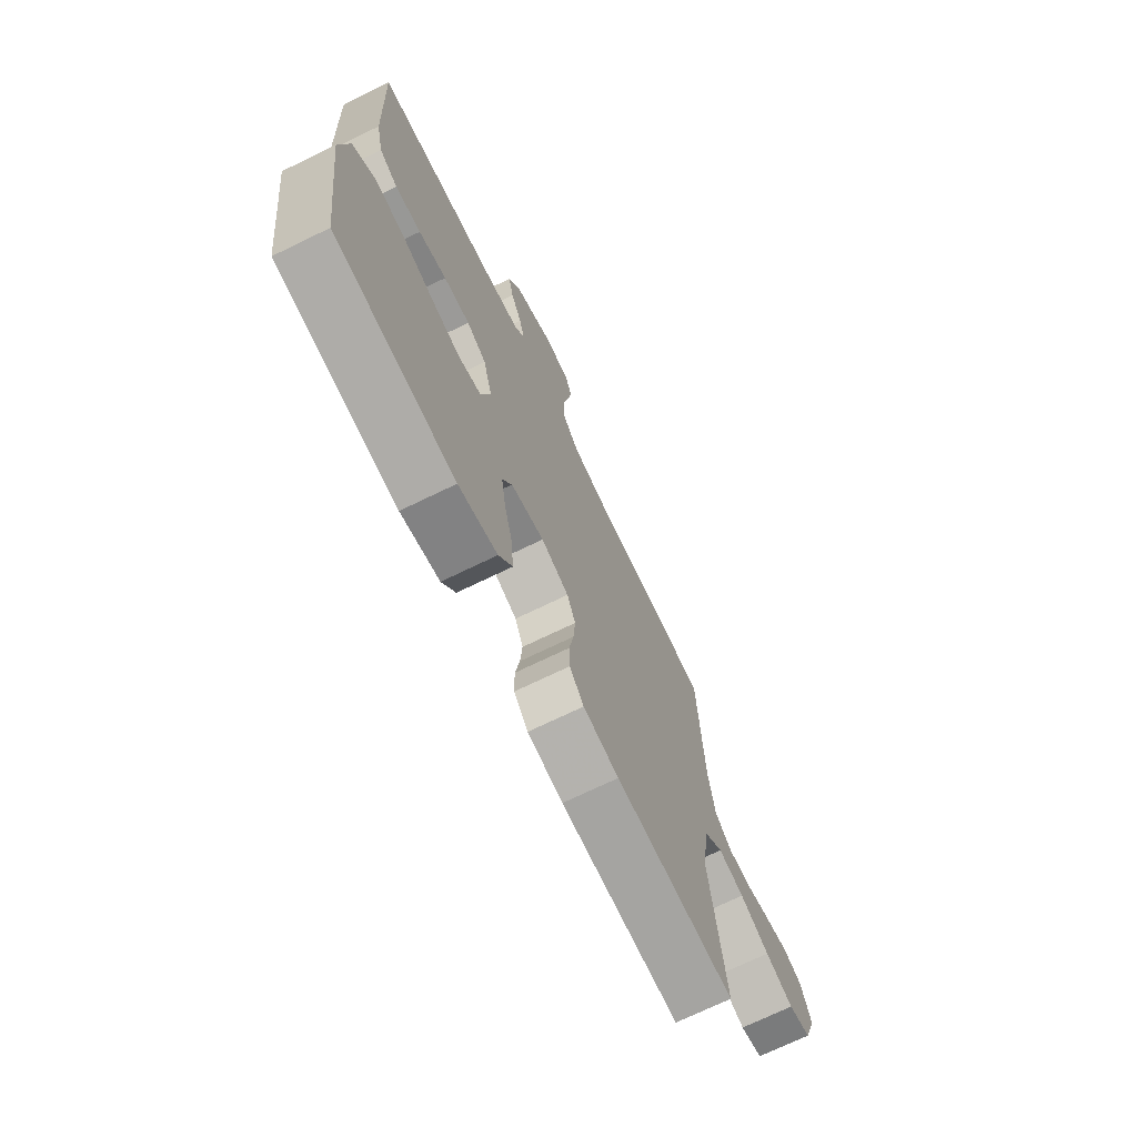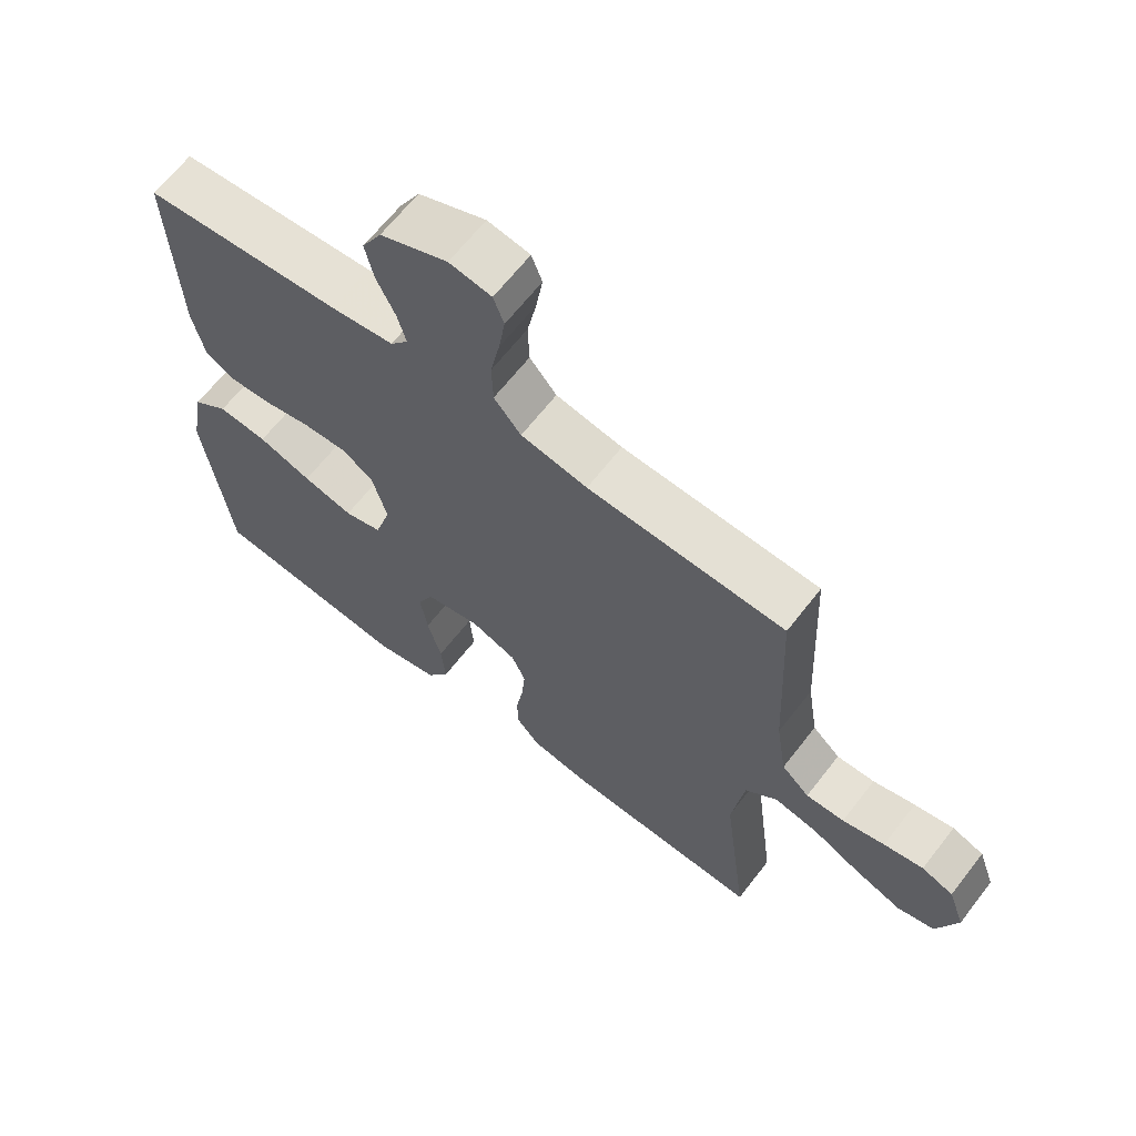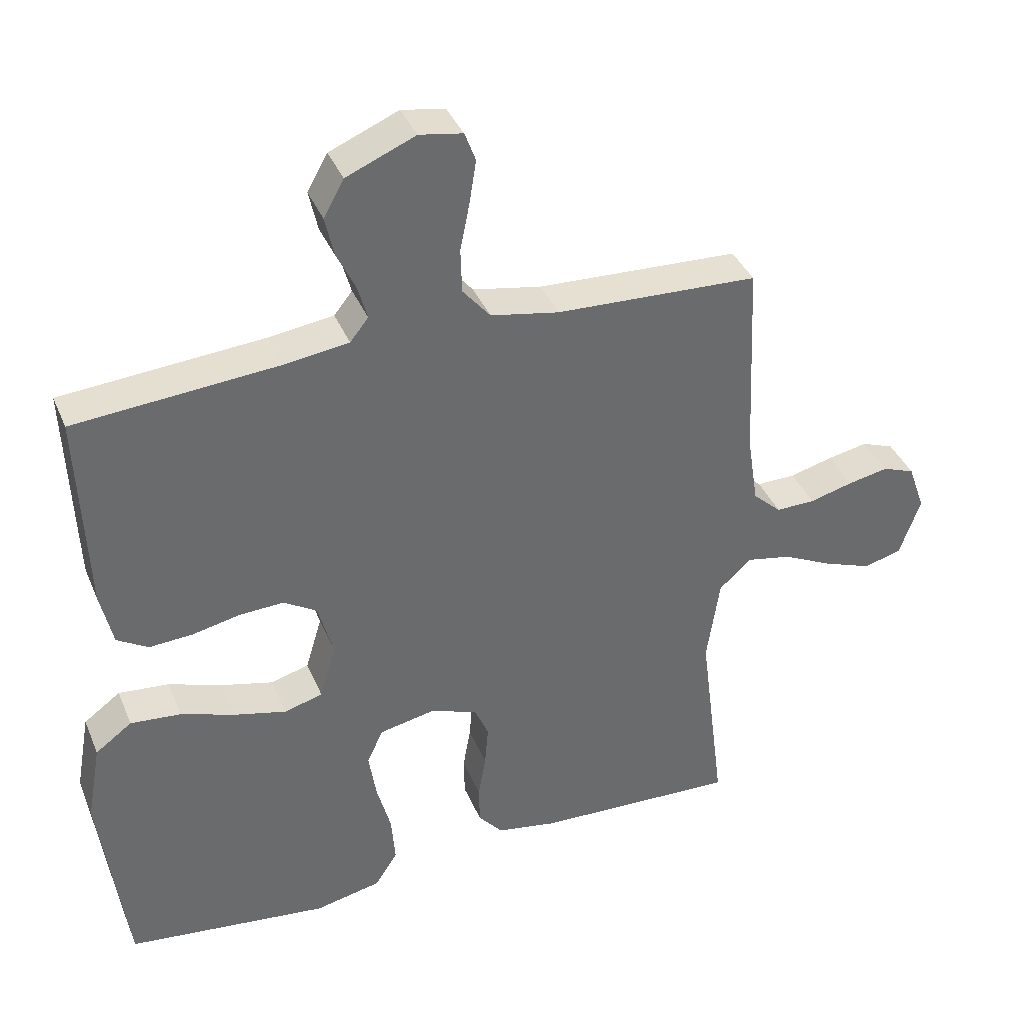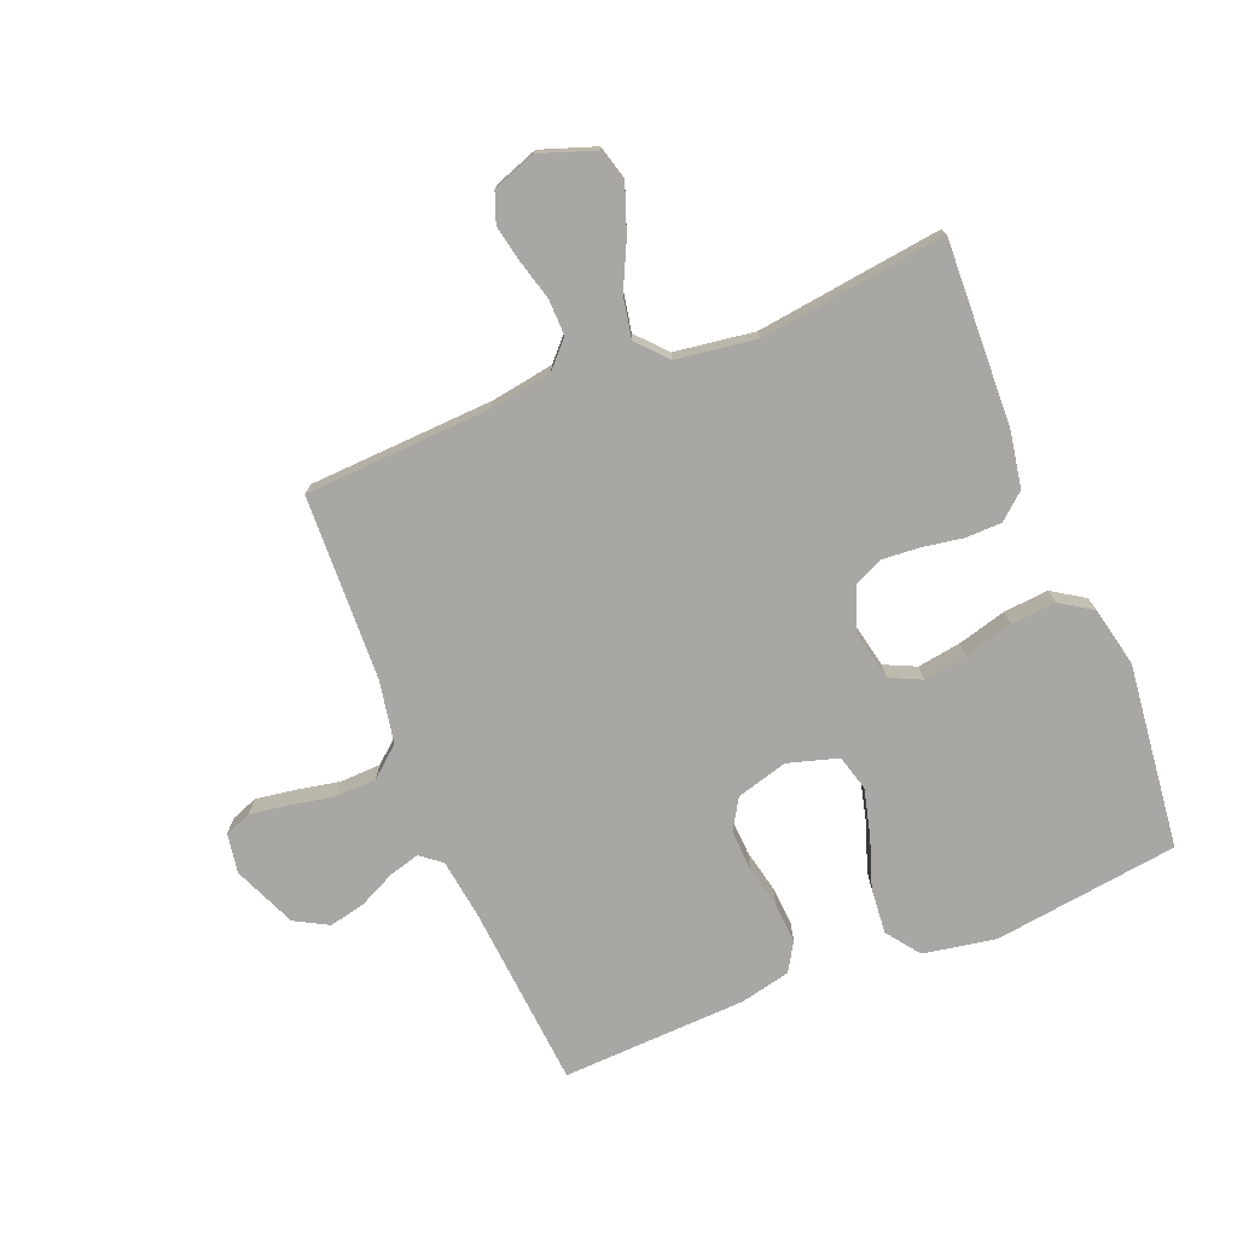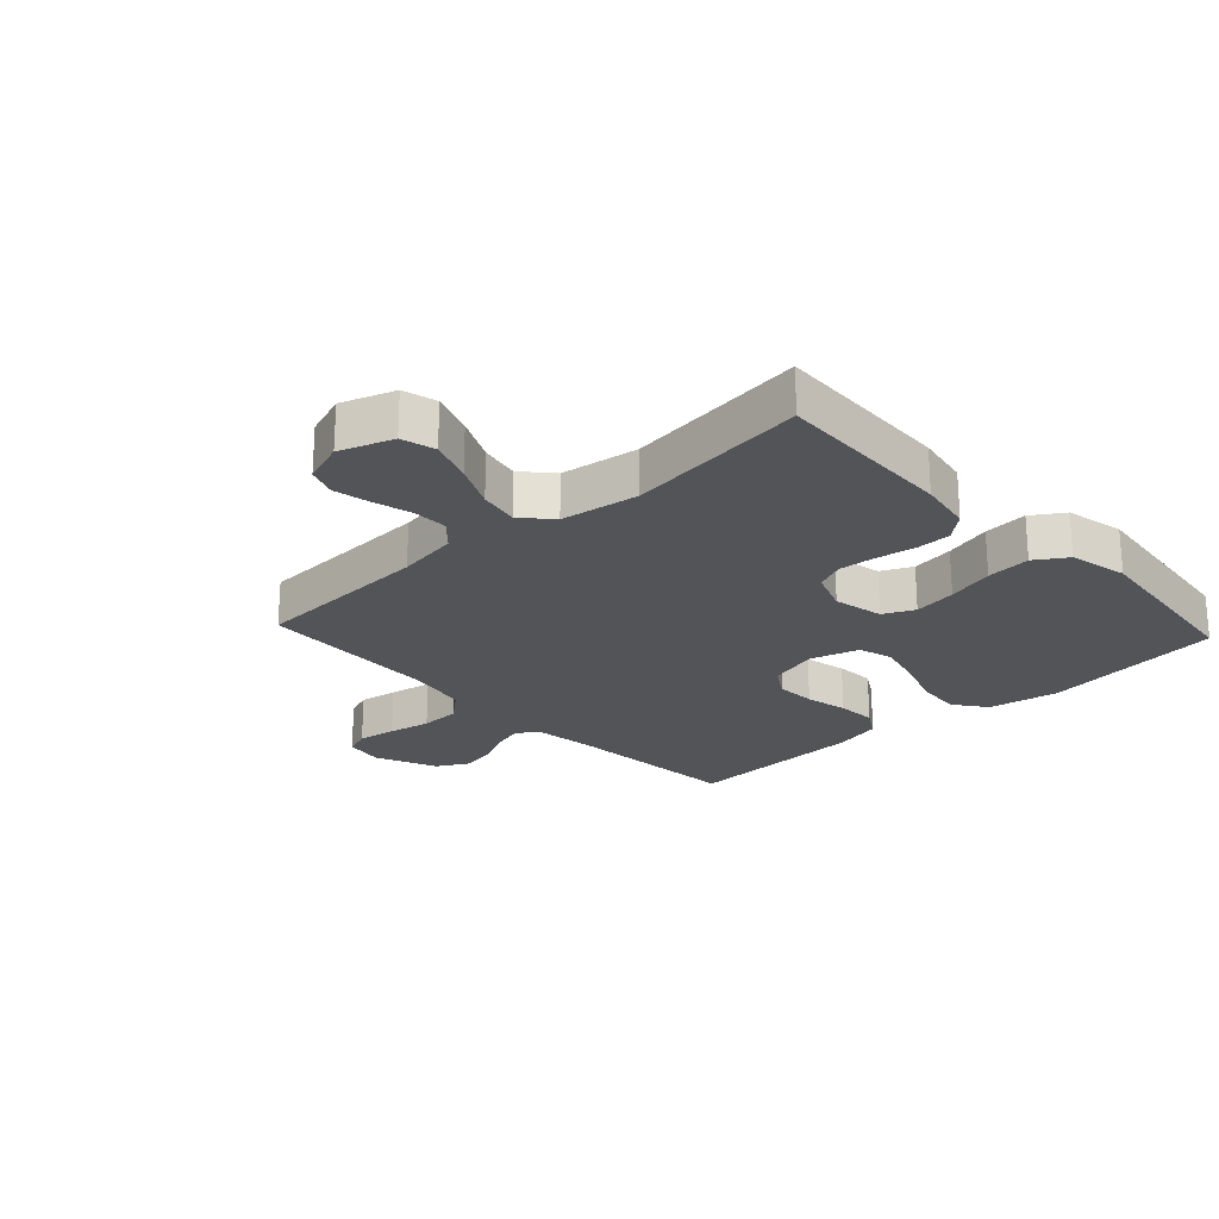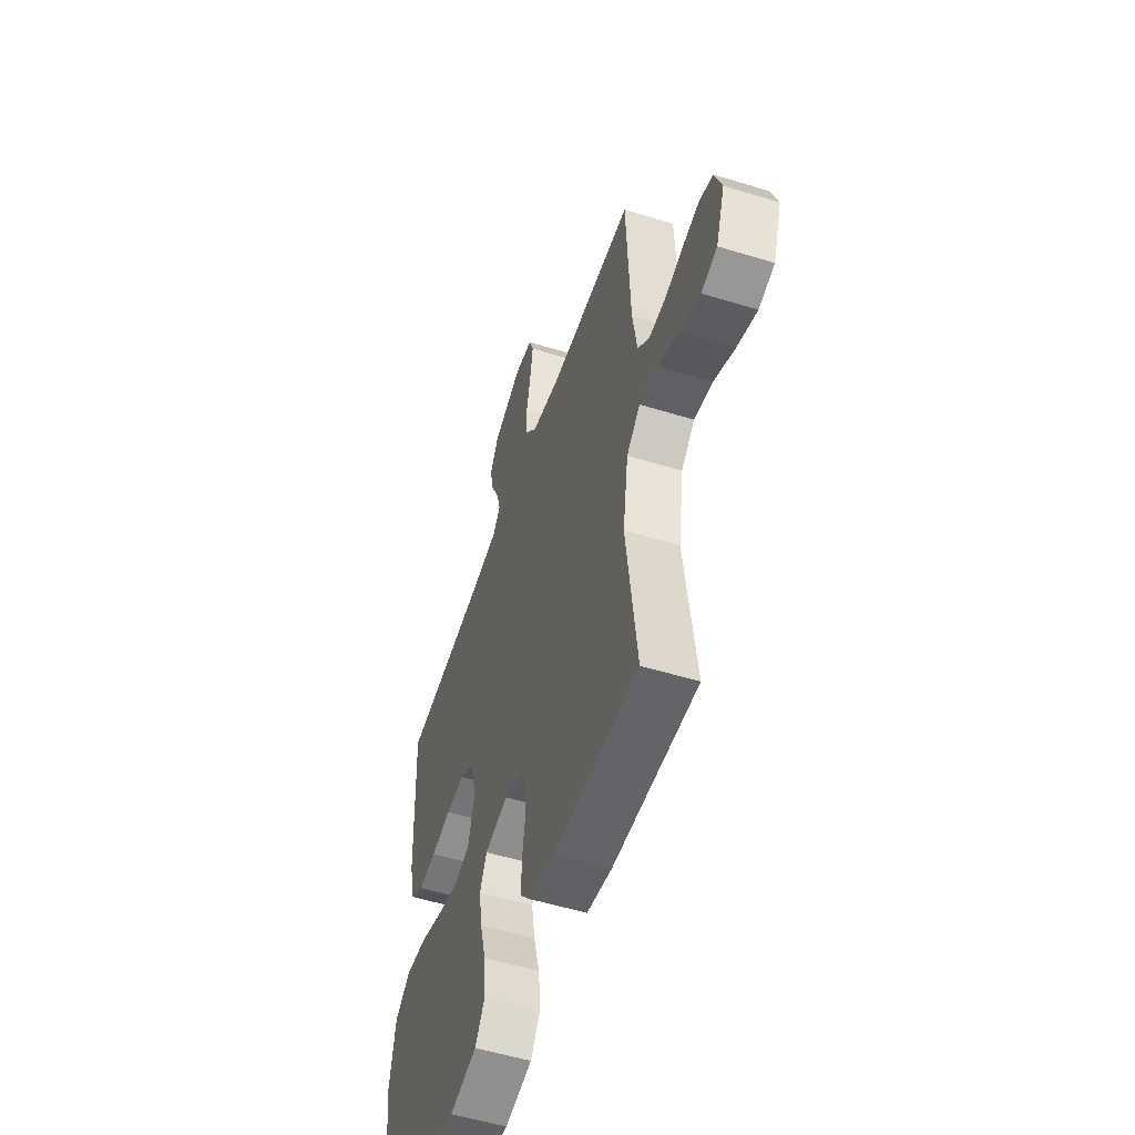
<metadata>
{"format":"obj","ext":"obj","renderer":"f3d","projection":"perspective","resolution":1024,"background":"white","views":[{"elev":-71.5,"azim":-64.1,"up":"+Z"},{"elev":65.0,"azim":37.8,"up":"+Z"},{"elev":38.1,"azim":-21.1,"up":"+Z"},{"elev":-74.8,"azim":112.2,"up":"+Y"},{"elev":-23.0,"azim":132.9,"up":"+Y"},{"elev":-53.5,"azim":71.8,"up":"+Z"}]}
</metadata>
<code>
v -0.5 0.07 0.5
v -0.2 0.07 0.524
v -0.104 0.07 0.537
v -0.077 0.07 0.571
v -0.091 0.07 0.621
v -0.119 0.07 0.679
v -0.132 0.07 0.738
v -0.102 0.07 0.792
v 0 0.07 0.835
v 0.064 0.07 0.824
v 0.08 0.07 0.781
v 0.07 0.07 0.717
v 0.056 0.07 0.647
v 0.058 0.07 0.581
v 0.099 0.07 0.532
v 0.2 0.07 0.513
v 0.5 0.07 0.5
v 0.514 0.07 0.2
v 0.53 0.07 0.098
v 0.572 0.07 0.059
v 0.63 0.07 0.06
v 0.694 0.07 0.077
v 0.754 0.07 0.089
v 0.802 0.07 0.071
v 0.827 0.07 0
v 0.796 0.07 -0.088
v 0.74 0.07 -0.103
v 0.669 0.07 -0.077
v 0.595 0.07 -0.041
v 0.529 0.07 -0.028
v 0.481 0.07 -0.071
v 0.462 0.07 -0.2
v 0.5 0.07 -0.5
v 0.2 0.07 -0.488
v 0.111 0.07 -0.472
v 0.075 0.07 -0.43
v 0.074 0.07 -0.372
v 0.085 0.07 -0.307
v 0.09 0.07 -0.246
v 0.069 0.07 -0.198
v 0 0.07 -0.172
v -0.083 0.07 -0.189
v -0.107 0.07 -0.24
v -0.096 0.07 -0.311
v -0.075 0.07 -0.389
v -0.069 0.07 -0.462
v -0.103 0.07 -0.514
v -0.2 0.07 -0.535
v -0.5 0.07 -0.5
v -0.539 0.07 -0.2
v -0.518 0.07 -0.083
v -0.464 0.07 -0.043
v -0.389 0.07 -0.05
v -0.308 0.07 -0.078
v -0.232 0.07 -0.097
v -0.175 0.07 -0.081
v -0.151 0.07 0
v -0.174 0.07 0.083
v -0.223 0.07 0.113
v -0.289 0.07 0.11
v -0.359 0.07 0.095
v -0.424 0.07 0.091
v -0.47 0.07 0.119
v -0.488 0.07 0.2
v -0.5 0 0.5
v -0.2 0 0.524
v -0.104 0 0.537
v -0.077 0 0.571
v -0.091 0 0.621
v -0.119 0 0.679
v -0.132 0 0.738
v -0.102 0 0.792
v 0 0 0.835
v 0.064 0 0.824
v 0.08 0 0.781
v 0.07 0 0.717
v 0.056 0 0.647
v 0.058 0 0.581
v 0.099 0 0.532
v 0.2 0 0.513
v 0.5 0 0.5
v 0.514 0 0.2
v 0.53 0 0.098
v 0.572 0 0.059
v 0.63 0 0.06
v 0.694 0 0.077
v 0.754 0 0.089
v 0.802 0 0.071
v 0.827 0 0
v 0.796 0 -0.088
v 0.74 0 -0.103
v 0.669 0 -0.077
v 0.595 0 -0.041
v 0.529 0 -0.028
v 0.481 0 -0.071
v 0.462 0 -0.2
v 0.5 0 -0.5
v 0.2 0 -0.488
v 0.111 0 -0.472
v 0.075 0 -0.43
v 0.074 0 -0.372
v 0.085 0 -0.307
v 0.09 0 -0.246
v 0.069 0 -0.198
v 0 0 -0.172
v -0.083 0 -0.189
v -0.107 0 -0.24
v -0.096 0 -0.311
v -0.075 0 -0.389
v -0.069 0 -0.462
v -0.103 0 -0.514
v -0.2 0 -0.535
v -0.5 0 -0.5
v -0.539 0 -0.2
v -0.518 0 -0.083
v -0.464 0 -0.043
v -0.389 0 -0.05
v -0.308 0 -0.078
v -0.232 0 -0.097
v -0.175 0 -0.081
v -0.151 0 0
v -0.174 0 0.083
v -0.223 0 0.113
v -0.289 0 0.11
v -0.359 0 0.095
v -0.424 0 0.091
v -0.47 0 0.119
v -0.488 0 0.2
f 64 1 2
f 63 64 2
f 62 63 2
f 61 62 2
f 60 61 2
f 59 60 2 3
f 58 59 3 4
f 57 58 4
f 52 53 54
f 51 52 54
f 50 51 54
f 49 50 54
f 48 49 54
f 47 48 54
f 46 47 54
f 45 46 54
f 44 45 54
f 43 44 54 55
f 42 43 55 56
f 36 37 38
f 35 36 38
f 34 35 38
f 33 34 38
f 32 33 38
f 31 32 38 39
f 30 31 39 40
f 27 28 29
f 26 27 29
f 25 26 29
f 24 25 29
f 23 24 29
f 22 23 29
f 21 22 29
f 20 21 29 30
f 30 40 41
f 20 30 41
f 19 20 41
f 16 17 18
f 42 56 57
f 41 42 57
f 19 41 57
f 18 19 57
f 16 18 57
f 15 16 57
f 11 12 13
f 10 11 13
f 9 10 13
f 8 9 13
f 7 8 13
f 6 7 13
f 5 6 13
f 14 15 57 4
f 4 5 13 14
f 66 65 128
f 66 128 127
f 66 127 126
f 66 126 125
f 66 125 124
f 67 66 124 123
f 68 67 123 122
f 68 122 121
f 118 117 116
f 118 116 115
f 118 115 114
f 118 114 113
f 118 113 112
f 118 112 111
f 118 111 110
f 118 110 109
f 118 109 108
f 119 118 108 107
f 120 119 107 106
f 102 101 100
f 102 100 99
f 102 99 98
f 102 98 97
f 102 97 96
f 103 102 96 95
f 104 103 95 94
f 93 92 91
f 93 91 90
f 93 90 89
f 93 89 88
f 93 88 87
f 93 87 86
f 93 86 85
f 94 93 85 84
f 105 104 94
f 105 94 84
f 105 84 83
f 82 81 80
f 121 120 106
f 121 106 105
f 121 105 83
f 121 83 82
f 121 82 80
f 121 80 79
f 77 76 75
f 77 75 74
f 77 74 73
f 77 73 72
f 77 72 71
f 77 71 70
f 77 70 69
f 68 121 79 78
f 78 77 69 68
f 1 65 66 2
f 2 66 67 3
f 3 67 68 4
f 4 68 69 5
f 5 69 70 6
f 6 70 71 7
f 7 71 72 8
f 8 72 73 9
f 9 73 74 10
f 10 74 75 11
f 11 75 76 12
f 12 76 77 13
f 13 77 78 14
f 14 78 79 15
f 15 79 80 16
f 16 80 81 17
f 17 81 82 18
f 18 82 83 19
f 19 83 84 20
f 20 84 85 21
f 21 85 86 22
f 22 86 87 23
f 23 87 88 24
f 24 88 89 25
f 25 89 90 26
f 26 90 91 27
f 27 91 92 28
f 28 92 93 29
f 29 93 94 30
f 30 94 95 31
f 31 95 96 32
f 32 96 97 33
f 33 97 98 34
f 34 98 99 35
f 35 99 100 36
f 36 100 101 37
f 37 101 102 38
f 38 102 103 39
f 39 103 104 40
f 40 104 105 41
f 41 105 106 42
f 42 106 107 43
f 43 107 108 44
f 44 108 109 45
f 45 109 110 46
f 46 110 111 47
f 47 111 112 48
f 48 112 113 49
f 49 113 114 50
f 50 114 115 51
f 51 115 116 52
f 52 116 117 53
f 53 117 118 54
f 54 118 119 55
f 55 119 120 56
f 56 120 121 57
f 57 121 122 58
f 58 122 123 59
f 59 123 124 60
f 60 124 125 61
f 61 125 126 62
f 62 126 127 63
f 63 127 128 64
f 64 128 65 1

</code>
